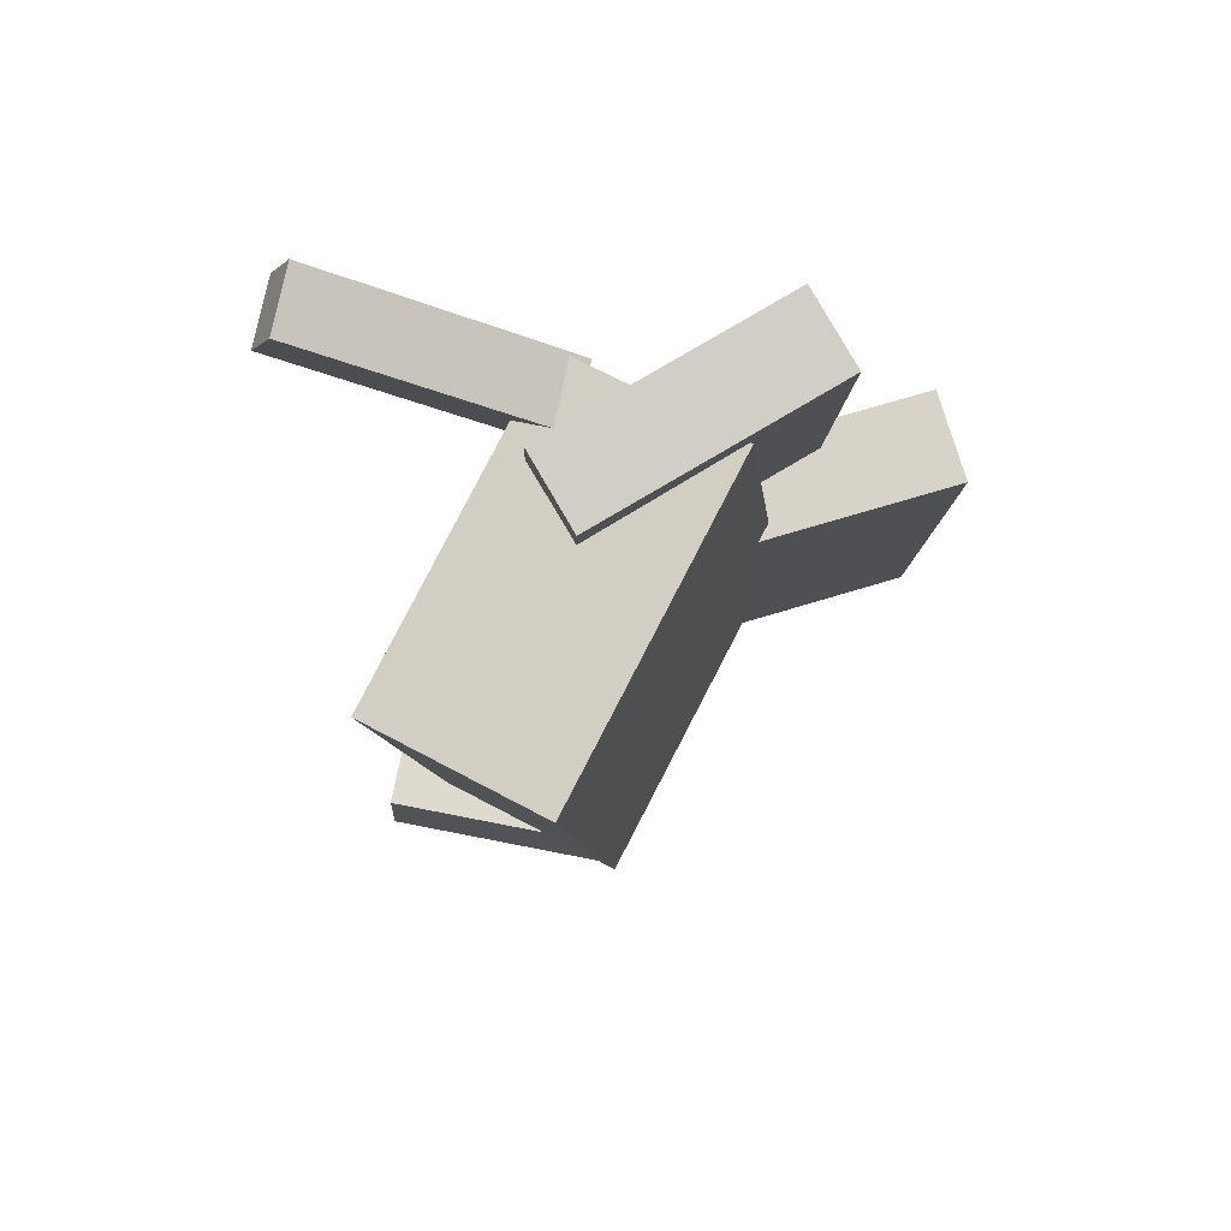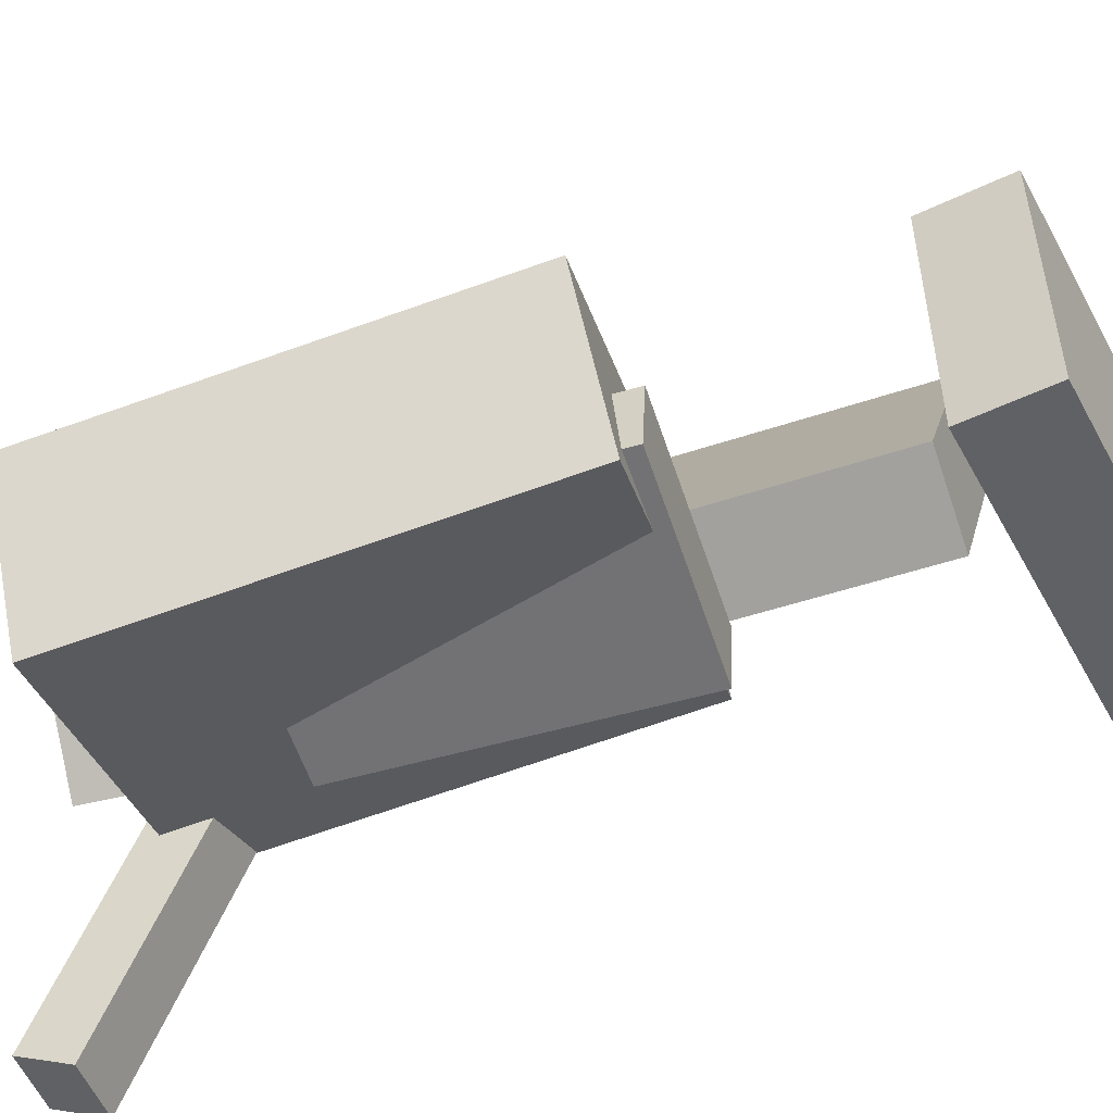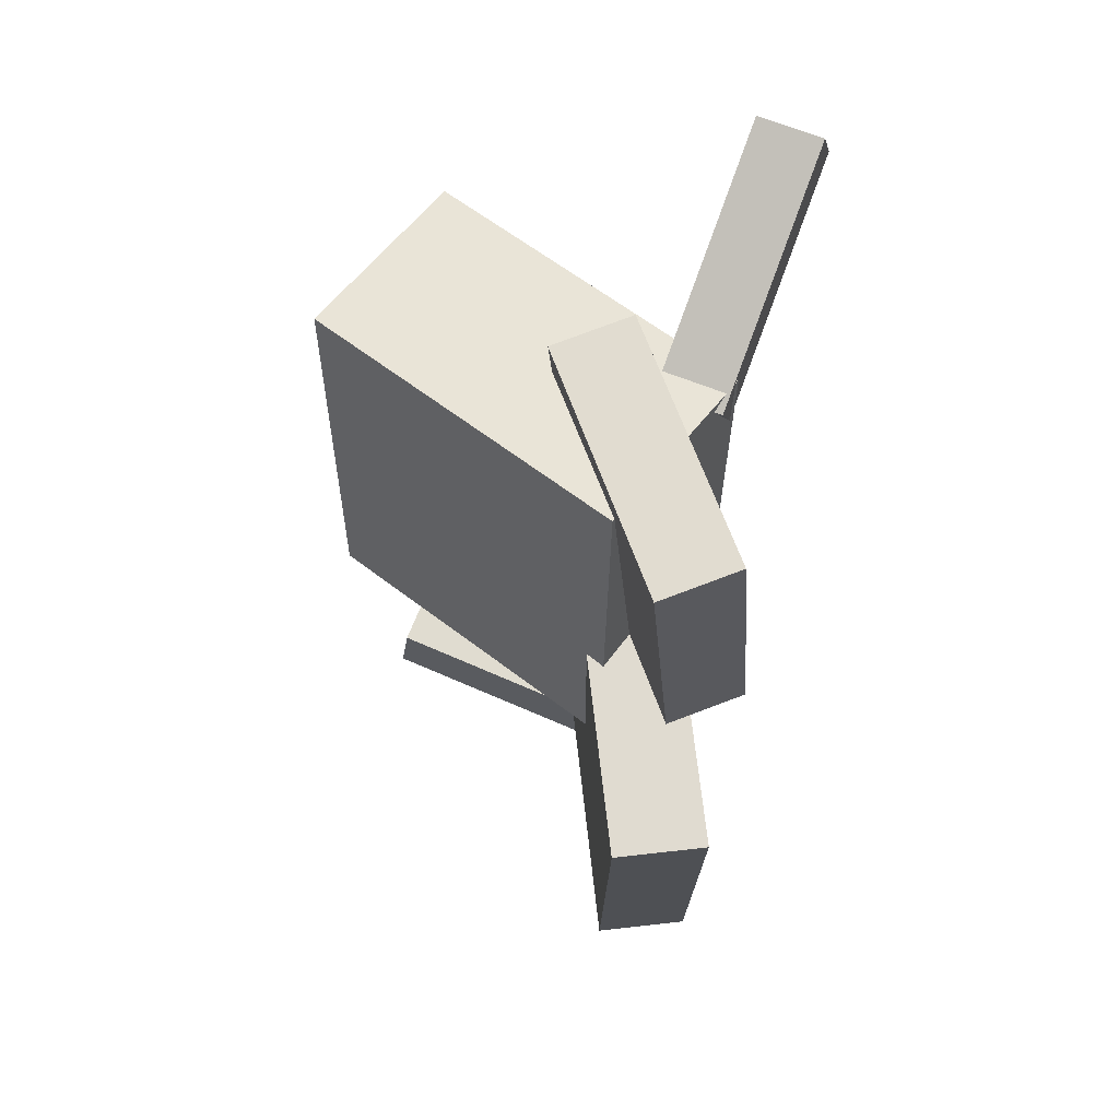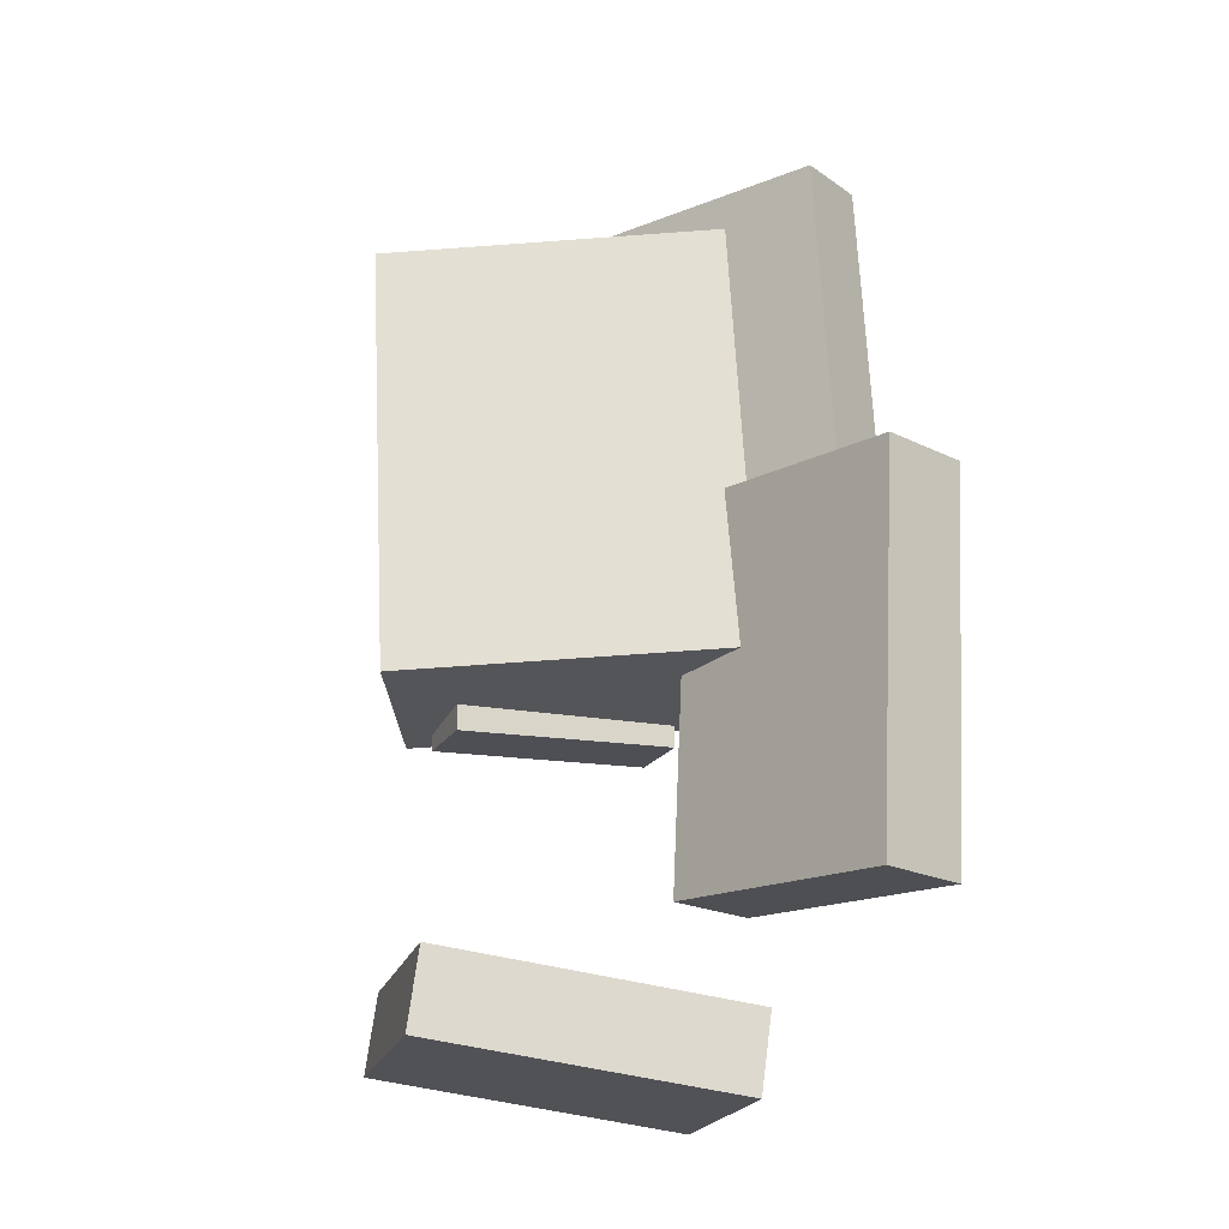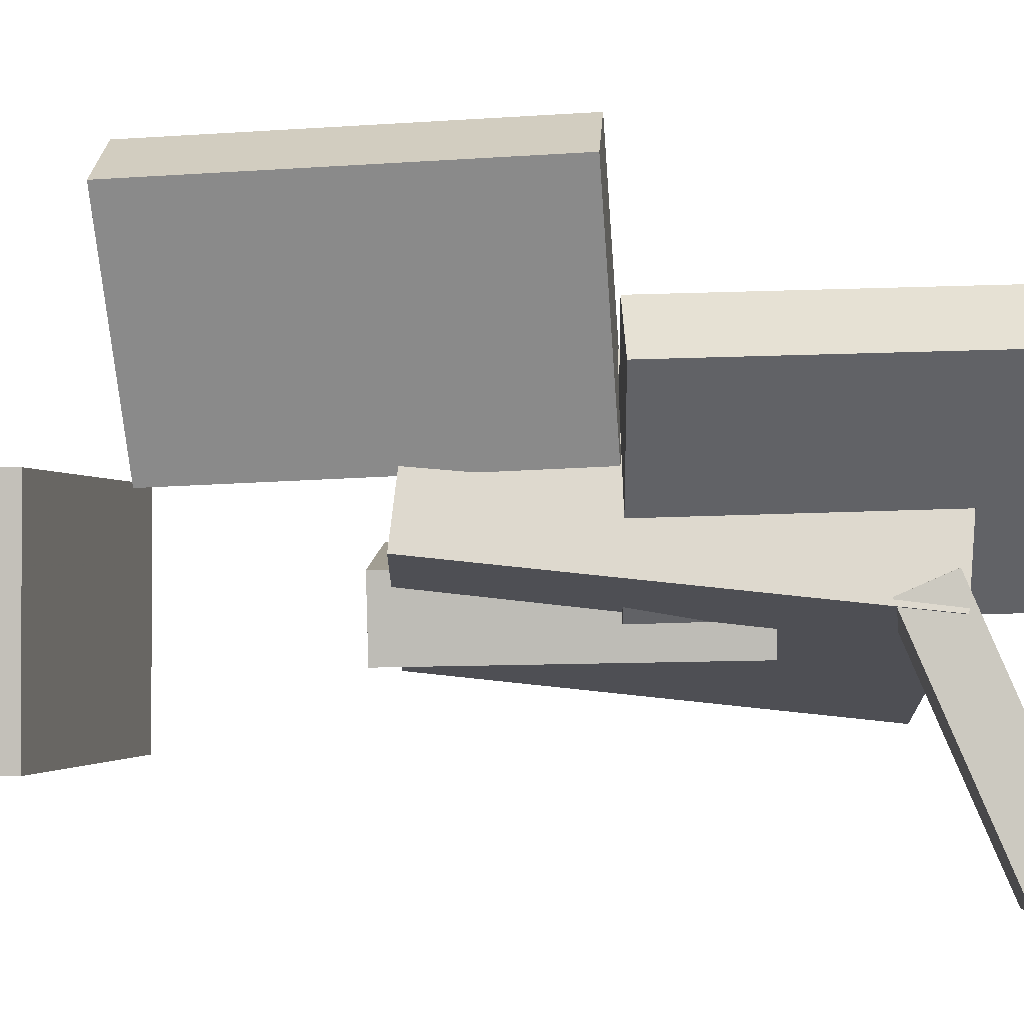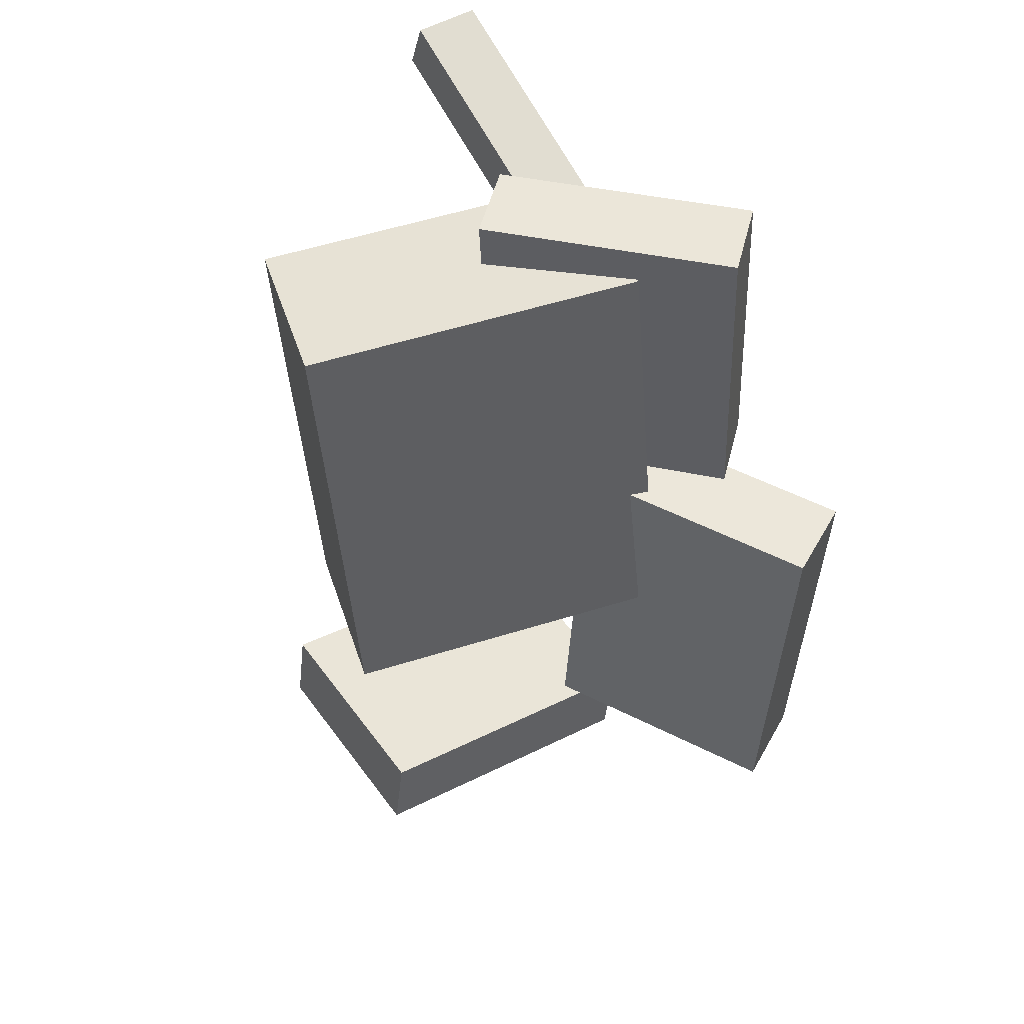
<metadata>
{"format":"obj","ext":"obj","renderer":"f3d","projection":"perspective","resolution":1024,"background":"white","views":[{"elev":78.9,"azim":98.2,"up":"+Z"},{"elev":-52.2,"azim":109.9,"up":"+Y"},{"elev":67.2,"azim":-161.4,"up":"+Z"},{"elev":-19.9,"azim":163.2,"up":"+Z"},{"elev":0.9,"azim":-86.8,"up":"+Y"},{"elev":47.5,"azim":143.2,"up":"+Z"}]}
</metadata>
<code>
v -0.1008 0.009732 0.2552
v -0.103 -0.006674 0.2176
v -0.1114 -0.164 0.3315
v -0.1136 -0.1804 0.2938
v -0.05336 0.006262 0.2539
v -0.0556 -0.01014 0.2162
v -0.06398 -0.1675 0.3302
v -0.06622 -0.1839 0.2925
f 1.0 7.0 5.0
f 1.0 3.0 7.0
f 1.0 4.0 3.0
f 1.0 2.0 4.0
f 3.0 8.0 7.0
f 3.0 4.0 8.0
f 5.0 7.0 8.0
f 5.0 8.0 6.0
f 1.0 5.0 6.0
f 1.0 6.0 2.0
f 2.0 6.0 8.0
f 2.0 8.0 4.0
v -0.04767 -0.05075 -0.07927
v -0.04069 -0.04605 0.1564
v -0.05197 0.005935 -0.08027
v -0.04499 0.01064 0.1554
v 0.1102 -0.03885 -0.08418
v 0.1172 -0.03415 0.1515
v 0.1059 0.01783 -0.08518
v 0.1129 0.02253 0.1505
f 9.0 15.0 13.0
f 9.0 11.0 15.0
f 9.0 12.0 11.0
f 9.0 10.0 12.0
f 11.0 16.0 15.0
f 11.0 12.0 16.0
f 13.0 15.0 16.0
f 13.0 16.0 14.0
f 9.0 13.0 14.0
f 9.0 14.0 10.0
f 10.0 14.0 16.0
f 10.0 16.0 12.0
v -0.1648 0.1225 0.07182
v -0.1484 0.1288 0.3038
v -0.1181 0.1598 0.06751
v -0.1018 0.1661 0.2995
v -0.04686 -0.02531 0.06753
v -0.03049 -0.01899 0.2995
v -0.0002165 0.01204 0.06322
v 0.01615 0.01836 0.2952
f 17.0 23.0 21.0
f 17.0 19.0 23.0
f 17.0 20.0 19.0
f 17.0 18.0 20.0
f 19.0 24.0 23.0
f 19.0 20.0 24.0
f 21.0 23.0 24.0
f 21.0 24.0 22.0
f 17.0 21.0 22.0
f 17.0 22.0 18.0
f 18.0 22.0 24.0
f 18.0 24.0 20.0
v 0.1228 -0.06486 -0.07594
v -0.1109 0.0172 -0.06207
v 0.168 0.06203 -0.06399
v -0.06561 0.1441 -0.05012
v 0.1303 -0.09783 0.2458
v -0.1034 -0.01577 0.2596
v 0.1756 0.02906 0.2577
v -0.05809 0.1111 0.2716
f 25.0 31.0 29.0
f 25.0 27.0 31.0
f 25.0 28.0 27.0
f 25.0 26.0 28.0
f 27.0 32.0 31.0
f 27.0 28.0 32.0
f 29.0 31.0 32.0
f 29.0 32.0 30.0
f 25.0 29.0 30.0
f 25.0 30.0 26.0
f 26.0 30.0 32.0
f 26.0 32.0 28.0
v -0.1031 0.2485 -0.2183
v -0.1644 0.2198 -0.2188
v -0.1114 0.261 0.05773
v -0.1726 0.2323 0.0572
v -0.02512 0.08206 -0.2084
v -0.08638 0.05332 -0.2089
v -0.03336 0.09456 0.0676
v -0.09462 0.06582 0.06707
f 33.0 39.0 37.0
f 33.0 35.0 39.0
f 33.0 36.0 35.0
f 33.0 34.0 36.0
f 35.0 40.0 39.0
f 35.0 36.0 40.0
f 37.0 39.0 40.0
f 37.0 40.0 38.0
f 33.0 37.0 38.0
f 33.0 38.0 34.0
f 34.0 38.0 40.0
f 34.0 40.0 36.0
v -0.106 -0.1084 -0.2694
v -0.09758 0.06511 -0.2699
v -0.09802 -0.109 -0.3287
v -0.08965 0.06455 -0.3293
v 0.1262 -0.1195 -0.2382
v 0.1346 0.05401 -0.2388
v 0.1342 -0.1201 -0.2976
v 0.1426 0.05344 -0.2982
f 41.0 47.0 45.0
f 41.0 43.0 47.0
f 41.0 44.0 43.0
f 41.0 42.0 44.0
f 43.0 48.0 47.0
f 43.0 44.0 48.0
f 45.0 47.0 48.0
f 45.0 48.0 46.0
f 41.0 45.0 46.0
f 41.0 46.0 42.0
f 42.0 46.0 48.0
f 42.0 48.0 44.0

</code>
